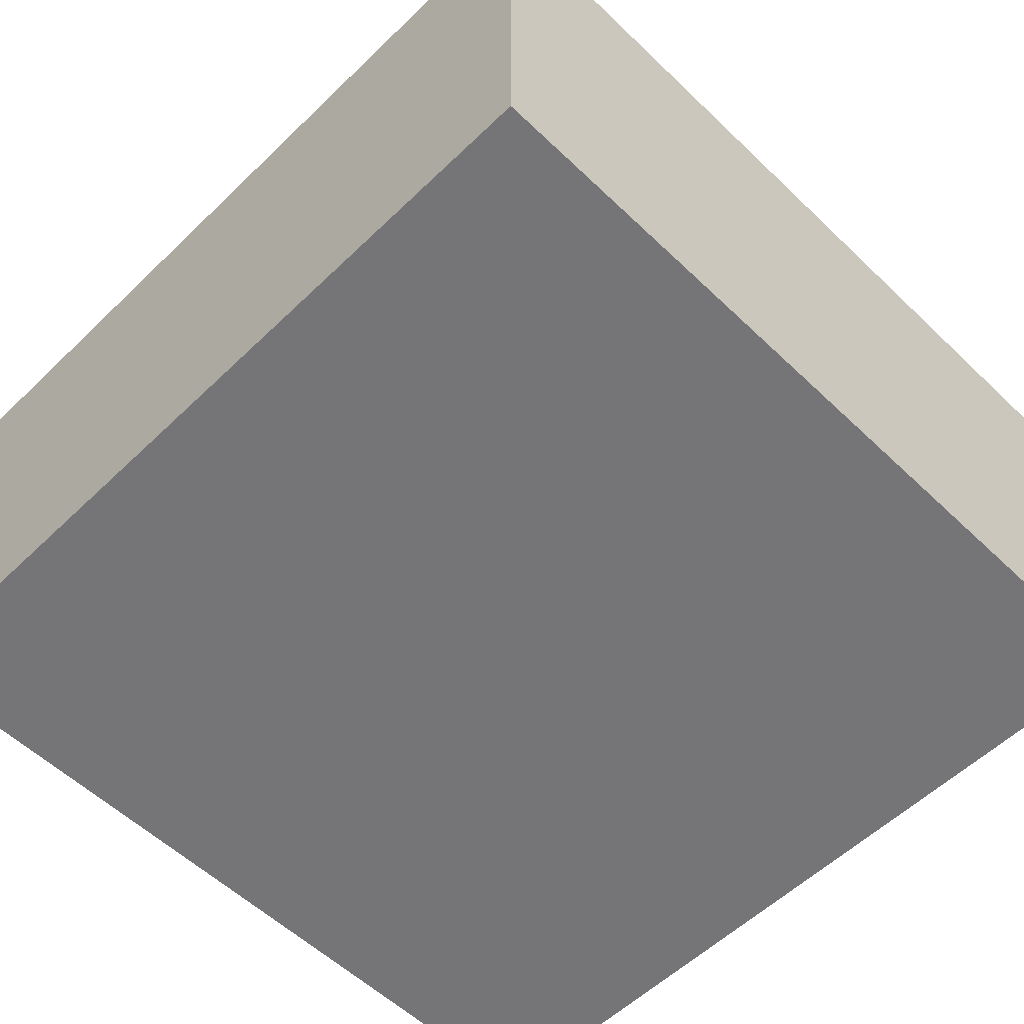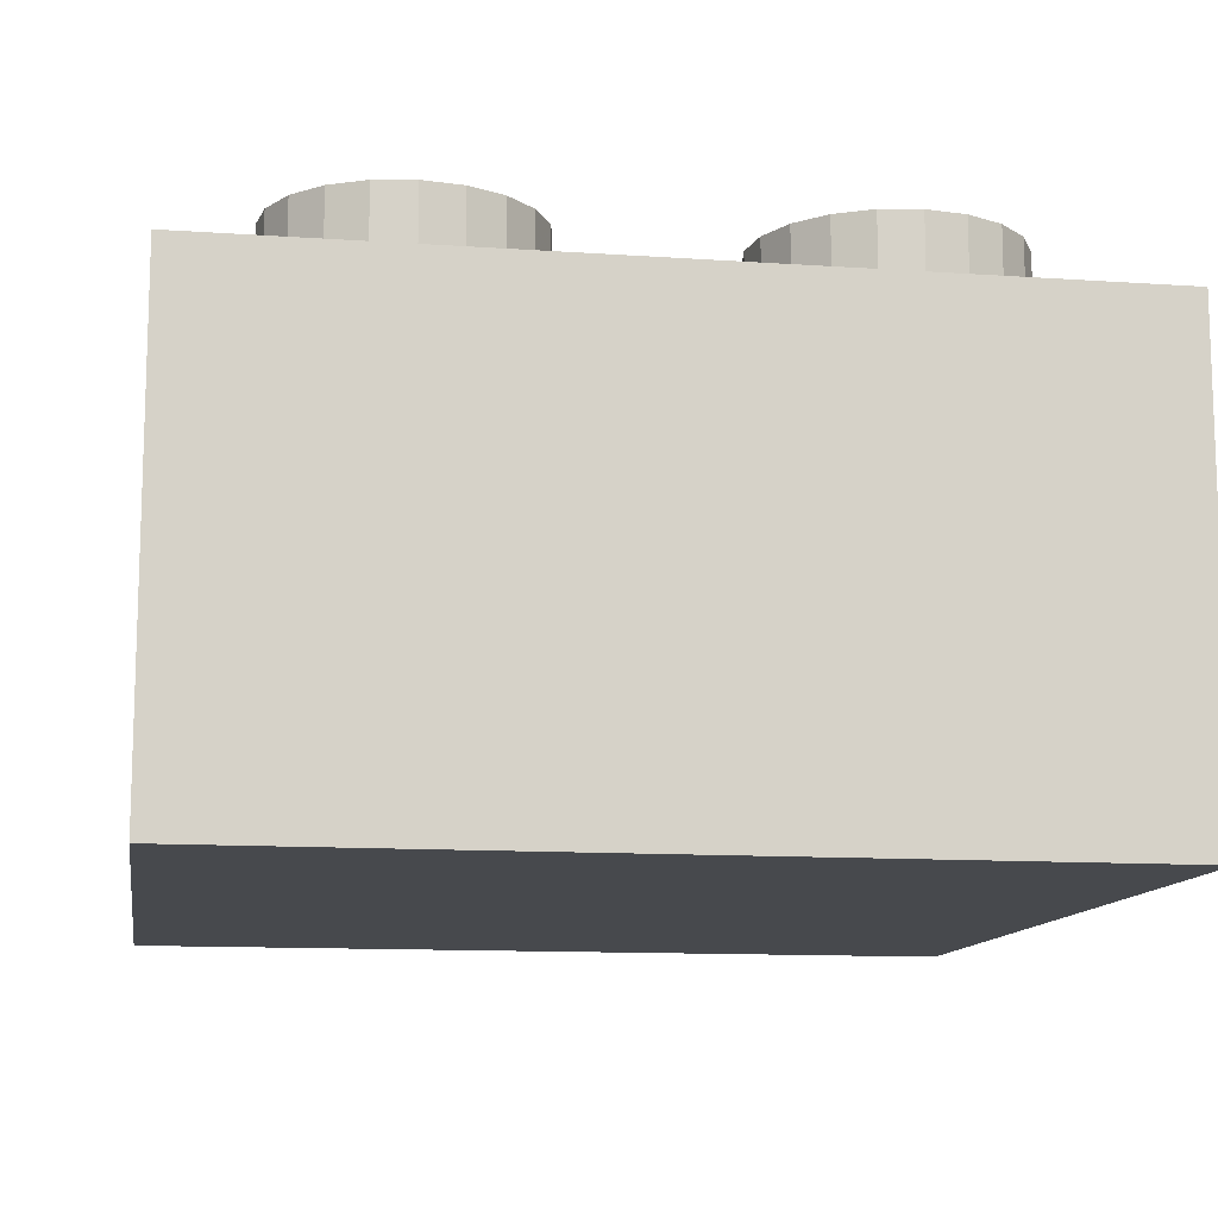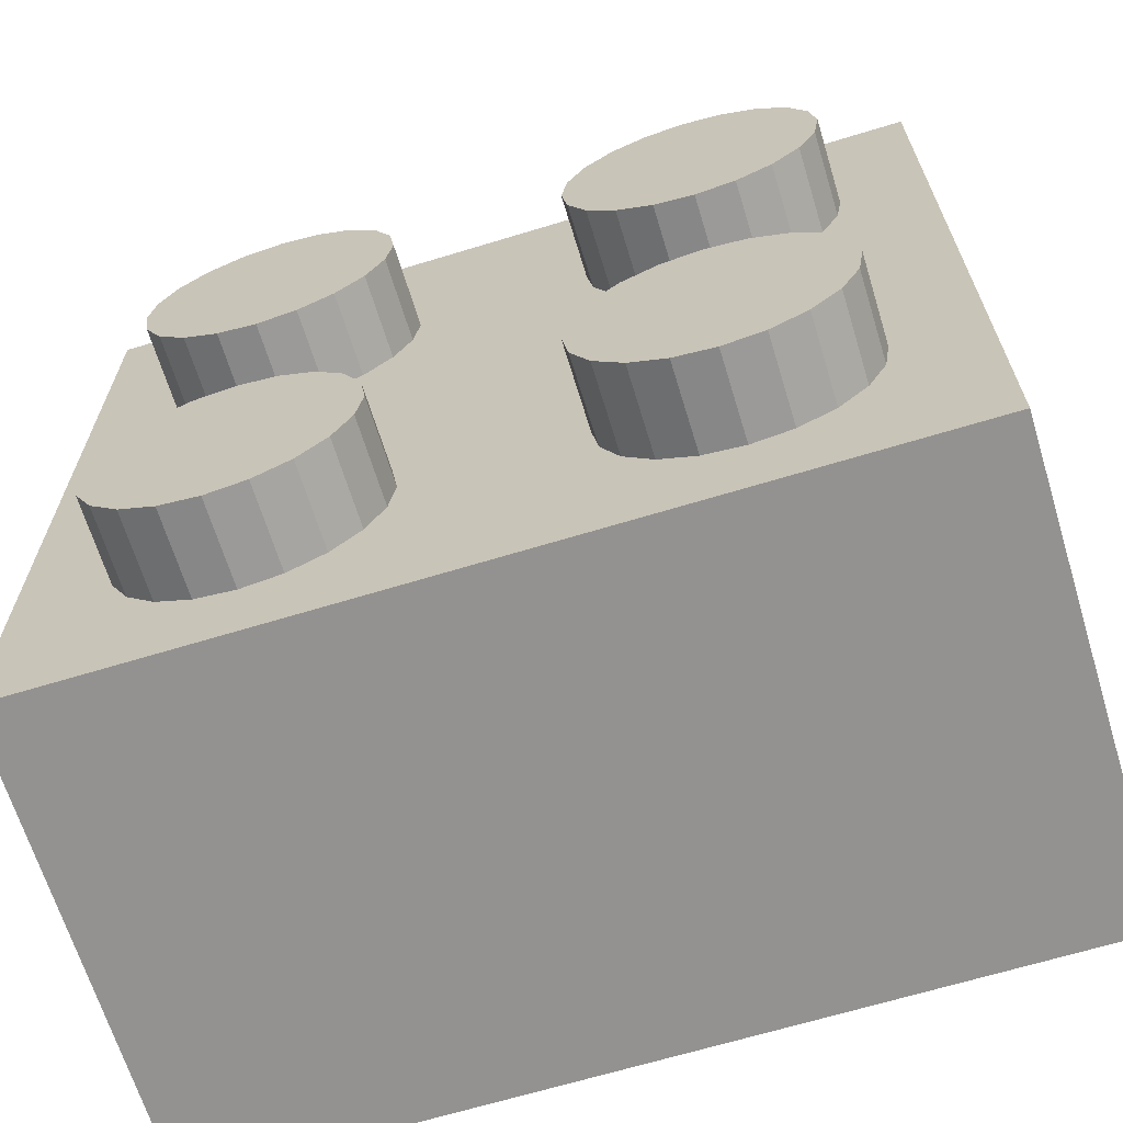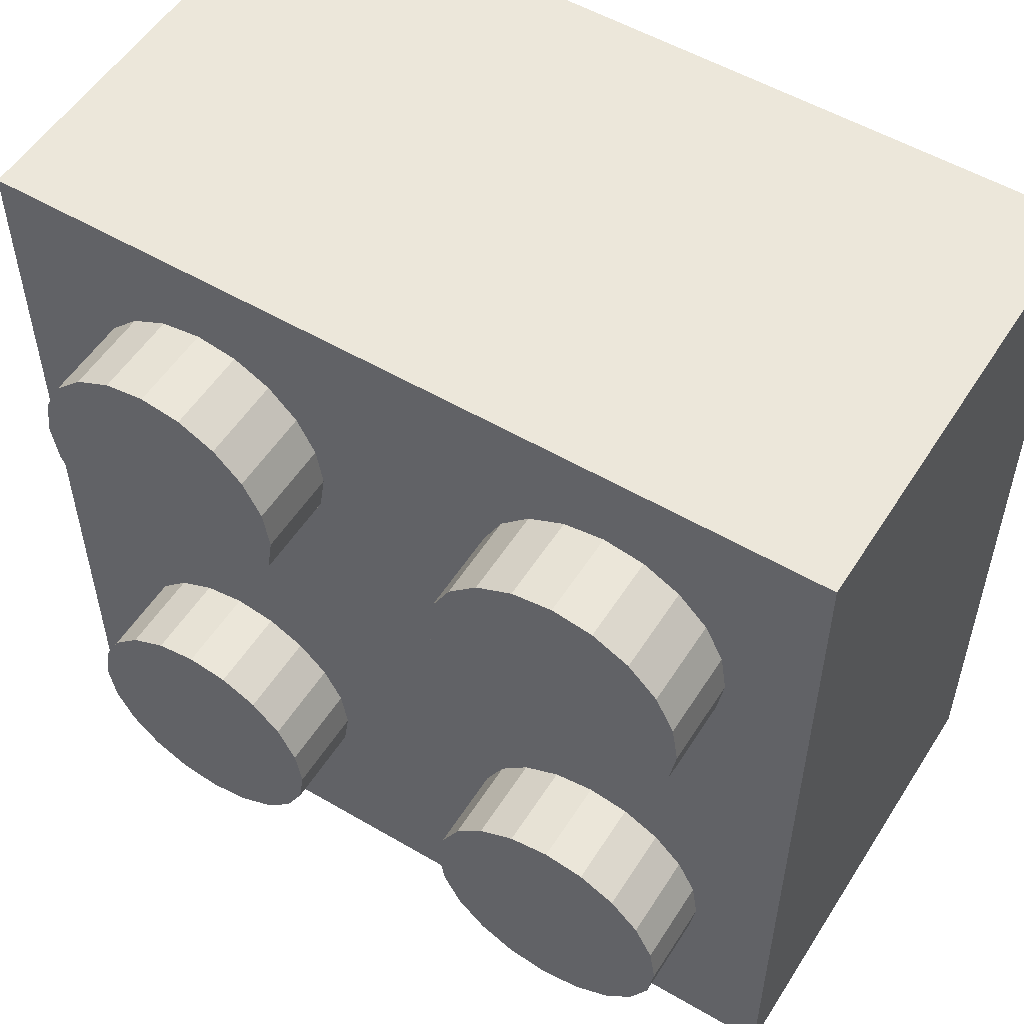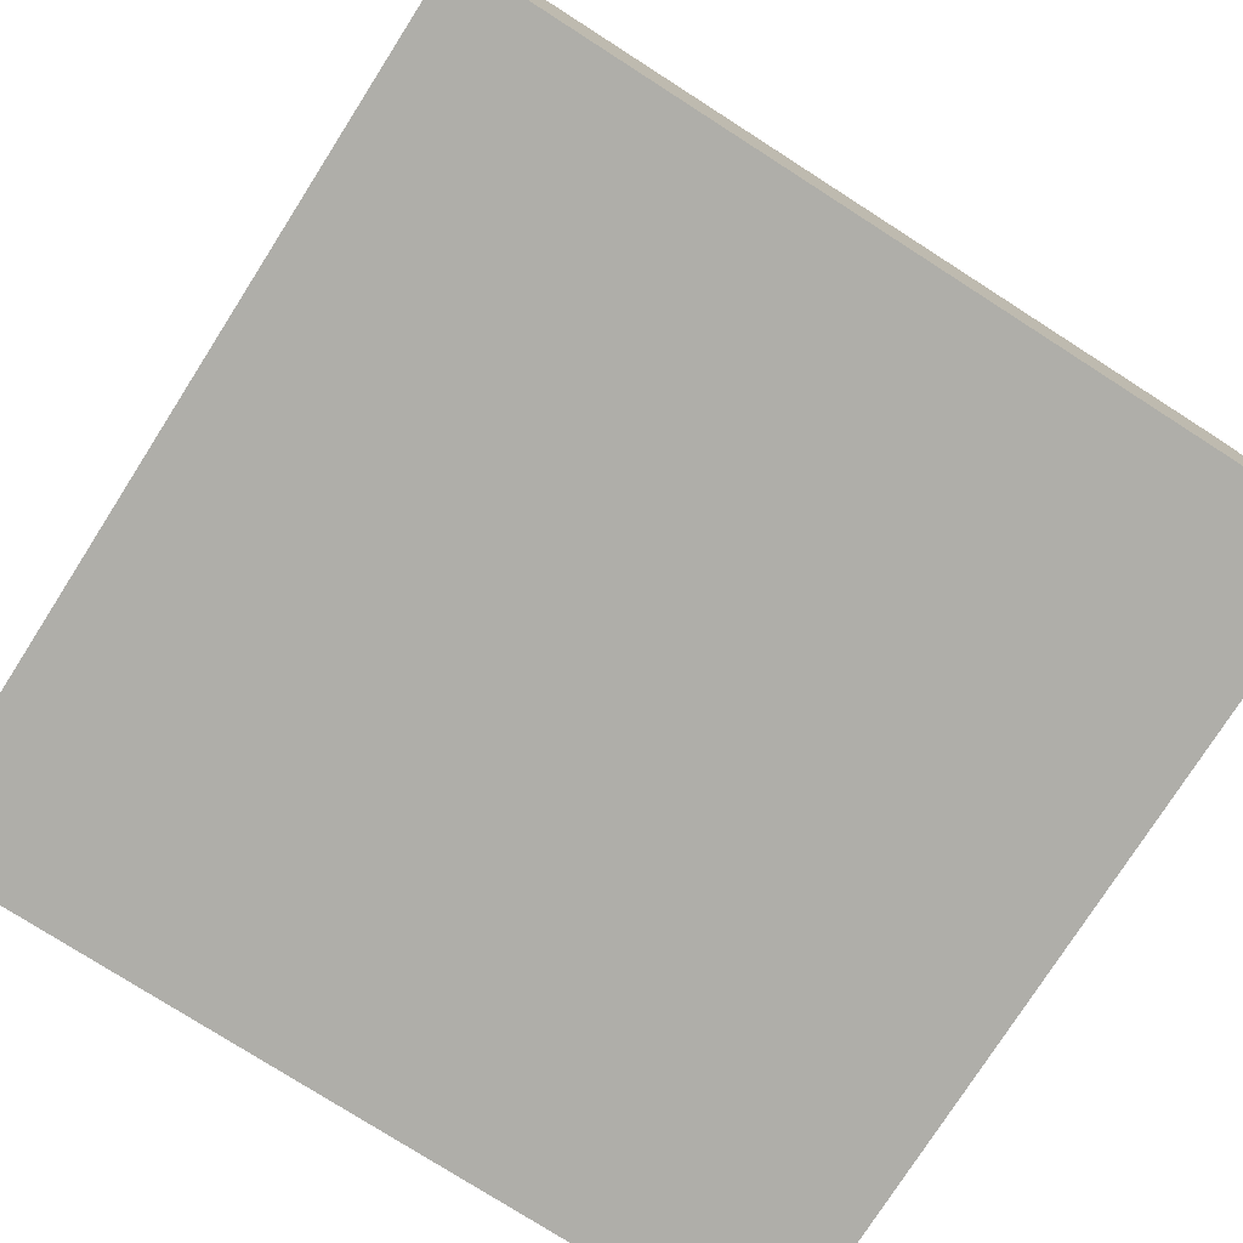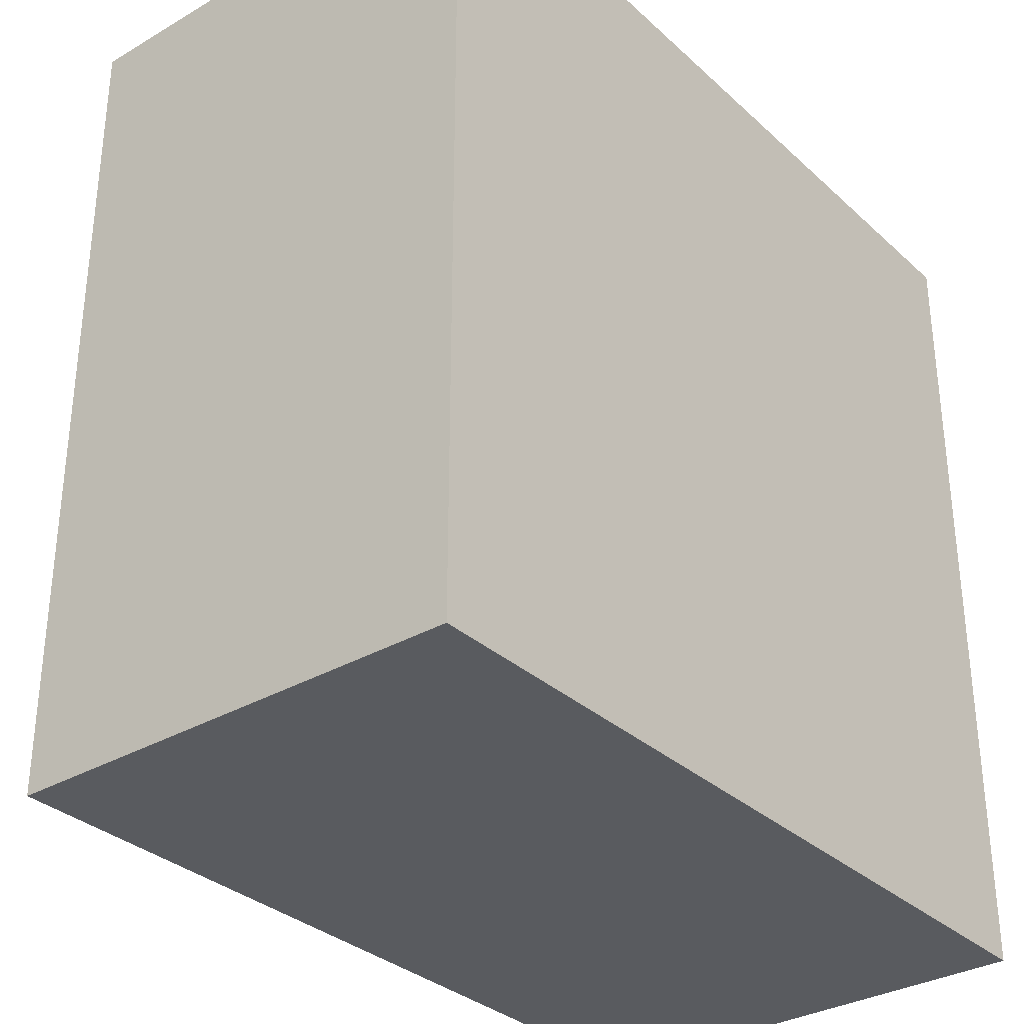
<metadata>
{"format":"obj","ext":"obj","renderer":"f3d","projection":"perspective","resolution":1024,"background":"white","views":[{"elev":-56.6,"azim":45.1,"up":"+Z"},{"elev":-12.0,"azim":-99.3,"up":"+Z"},{"elev":-66.5,"azim":17.0,"up":"+Y"},{"elev":53.9,"azim":31.9,"up":"+Y"},{"elev":-77.5,"azim":57.4,"up":"+Z"},{"elev":-32.7,"azim":128.9,"up":"+Y"}]}
</metadata>
<code>
o obj_0
v -70 		0 		5.563
v -70 		0 		0
v -70 		10 		0
v -70 		10 		5.563
v -80 		10 		5.563
v -80 		10 		0
v -80 		0 		0
v -80 		0 		5.563
v -77.5 		1 		5.563
v -77.5 		1 		6.563
v -77.96 		1.073 		6.563
v -77.96 		1.073 		5.563
v -77.5 		4 		6.563
v -77.96 		3.927 		6.563
v -78.38 		3.714 		6.563
v -76.62 		3.714 		6.563
v -77.04 		3.927 		6.563
v -72.5 		4 		6.563
v -72.96 		3.927 		6.563
v -73.38 		3.714 		6.563
v -71 		7.5 		6.563
v -71.62 		3.714 		6.563
v -72.04 		3.927 		6.563
v -74 		7.5 		6.563
v -73.93 		7.036 		6.563
v -73.71 		6.618 		6.563
v -73.38 		6.286 		6.563
v -72.96 		6.073 		6.563
v -76.07 		7.964 		5.563
v -72.5 		6 		6.563
v -72.04 		6.073 		6.563
v -76.29 		8.382 		5.563
v -71.62 		6.286 		6.563
v -71.29 		6.618 		6.563
v -76.29 		8.382 		6.563
v -71.07 		7.036 		6.563
v -76.07 		7.964 		6.563
v -77.04 		3.927 		5.563
v -76.62 		3.714 		5.563
v -71.07 		7.964 		5.563
v -71.07 		7.964 		6.563
v -76.62 		8.714 		5.563
v -71 		2.5 		6.563
v -76.62 		8.714 		6.563
v -77.5 		4 		5.563
v -71.07 		2.964 		6.563
v -71.29 		8.382 		5.563
v -71.29 		8.382 		6.563
v -76 		2.5 		6.563
v -71.29 		3.382 		6.563
v -76.07 		2.964 		6.563
v -76.29 		3.382 		6.563
v -73.71 		3.382 		6.563
v -73.93 		2.964 		6.563
v -74 		2.5 		6.563
v -73.93 		2.036 		6.563
v -73.71 		1.618 		6.563
v -73.38 		1.286 		6.563
v -72.96 		1.073 		6.563
v -77.04 		8.927 		5.563
v -72.5 		1 		6.563
v -72.04 		1.073 		6.563
v -77.04 		8.927 		6.563
v -71.62 		1.286 		6.563
v -78.71 		3.382 		6.563
v -71.62 		8.714 		5.563
v -78.93 		2.964 		6.563
v -77.96 		3.927 		5.563
v -71.62 		8.714 		6.563
v -72.04 		8.927 		5.563
v -78.38 		8.714 		5.563
v -79 		2.5 		6.563
v -77.96 		8.927 		5.563
v -78.93 		2.036 		6.563
v -77.5 		9 		5.563
v -78.71 		1.618 		6.563
v -77.5 		9 		6.563
v -71.29 		1.618 		6.563
v -78.38 		1.286 		6.563
v -77.04 		1.073 		6.563
v -71.07 		2.036 		6.563
v -72.5 		4 		5.563
v -78.38 		3.714 		5.563
v -72.04 		3.927 		5.563
v -78.71 		8.382 		5.563
v -77.96 		8.927 		6.563
v -76.62 		1.286 		6.563
v -72.5 		9 		5.563
v -72.04 		8.927 		6.563
v -76.29 		1.618 		6.563
v -76.07 		2.036 		6.563
v -71.62 		3.714 		5.563
v -72.96 		3.927 		5.563
v -78.93 		7.964 		5.563
v -78.38 		8.714 		6.563
v -72.96 		8.927 		5.563
v -72.5 		9 		6.563
v -77.04 		1.073 		5.563
v -72.96 		8.927 		6.563
v -73.38 		3.714 		5.563
v -78.71 		8.382 		6.563
v -73.38 		8.714 		5.563
v -73.38 		8.714 		6.563
v -76.62 		1.286 		5.563
v -73.71 		8.382 		5.563
v -73.71 		8.382 		6.563
v -72.04 		1.073 		5.563
v -78.93 		7.964 		6.563
v -72.5 		1 		5.563
v -76.29 		1.618 		5.563
v -77.04 		6.073 		5.563
v -73.93 		7.964 		5.563
v -71.62 		1.286 		5.563
v -77.5 		6 		5.563
v -73.93 		7.964 		6.563
v -76.07 		2.036 		5.563
v -71.29 		1.618 		5.563
v -76.62 		6.286 		5.563
v -77.5 		6 		6.563
v -76 		2.5 		5.563
v -77.04 		6.073 		6.563
v -76.29 		6.618 		5.563
v -71.07 		2.036 		5.563
v -76.07 		2.964 		5.563
v -76.62 		6.286 		6.563
v -71 		2.5 		5.563
v -76.07 		7.036 		5.563
v -72.04 		6.073 		5.563
v -72.5 		6 		5.563
v -76.29 		3.382 		5.563
v -76.29 		6.618 		6.563
v -76 		7.5 		5.563
v -71.07 		2.964 		5.563
v -71.62 		6.286 		5.563
v -76.07 		7.036 		6.563
v -71.29 		6.618 		5.563
v -71.29 		3.382 		5.563
v -79 		7.5 		5.563
v -78.71 		3.382 		5.563
v -76 		7.5 		6.563
v -71.07 		7.036 		5.563
v -71 		7.5 		5.563
v -78.93 		7.036 		5.563
v -78.93 		2.964 		5.563
v -73.71 		3.382 		5.563
v -78.71 		6.618 		5.563
v -79 		7.5 		6.563
v -78.38 		6.286 		5.563
v -74 		7.5 		5.563
v -79 		2.5 		5.563
v -73.93 		7.036 		5.563
v -73.93 		2.964 		5.563
v -78.93 		7.036 		6.563
v -77.96 		6.073 		5.563
v -78.93 		2.036 		5.563
v -73.71 		6.618 		5.563
v -74 		2.5 		5.563
v -78.71 		6.618 		6.563
v -78.71 		1.618 		5.563
v -73.38 		6.286 		5.563
v -73.93 		2.036 		5.563
v -78.38 		6.286 		6.563
v -78.38 		1.286 		5.563
v -72.96 		6.073 		5.563
v -77.96 		6.073 		6.563
v -73.71 		1.618 		5.563
v -74 		10 		5.563
v -73.38 		1.286 		5.563
v -72.96 		1.073 		5.563
v -71 		4 		5.563
g group_0_10988977
f 1 2 3
f 4 1 3
f 5 6 7
f 5 7 8
f 9 10 11
f 9 11 12
f 15 49 14
f 14 49 13
f 13 16 17
f 20 43 19
f 19 43 18
f 18 22 23
f 24 25 21
f 21 25 26
f 21 26 27
f 21 27 28
f 21 28 30
f 21 30 31
f 21 31 33
f 21 33 34
f 21 34 36
f 29 32 35
f 29 35 37
f 40 41 21
f 32 42 44
f 32 44 35
f 40 47 48
f 40 48 41
f 42 60 63
f 42 63 44
f 47 66 69
f 47 69 48
f 45 38 111
f 60 75 77
f 60 77 63
f 50 18 46
f 22 18 50
f 46 18 43
f 43 20 53
f 43 53 54
f 43 54 55
f 43 55 56
f 43 56 57
f 43 57 58
f 43 58 59
f 43 59 61
f 43 61 62
f 43 62 64
f 43 64 78
f 43 78 81
f 111 114 45
f 71 5 85
f 75 73 86
f 75 86 77
f 66 70 89
f 66 89 69
f 52 13 51
f 16 13 52
f 51 13 49
f 49 15 65
f 49 65 67
f 49 67 72
f 49 72 74
f 49 74 76
f 49 76 79
f 49 79 11
f 49 11 10
f 49 10 80
f 49 80 87
f 49 87 90
f 49 90 91
f 83 68 154
f 85 5 94
f 73 71 95
f 73 95 86
f 70 88 97
f 70 97 89
f 92 84 23
f 92 23 22
f 84 82 18
f 84 18 23
f 88 96 99
f 88 99 97
f 9 8 98
f 39 38 17
f 39 17 16
f 71 85 101
f 71 101 95
f 96 102 103
f 96 103 99
f 96 167 102
f 38 45 13
f 38 13 17
f 102 105 106
f 102 106 103
f 109 1 107
f 85 94 108
f 85 108 101
f 82 93 19
f 82 19 18
f 45 68 14
f 45 14 13
f 113 1 117
f 93 100 20
f 93 20 19
f 154 148 83
f 68 83 15
f 68 15 14
f 105 112 115
f 105 115 106
f 167 29 105
f 100 145 20
f 119 114 111
f 119 111 121
f 83 139 15
f 24 115 112
f 120 157 124
f 111 118 125
f 111 125 121
f 61 109 107
f 61 107 62
f 93 82 129
f 10 9 98
f 10 98 80
f 30 129 128
f 30 128 31
f 118 122 131
f 118 131 125
f 82 84 128
f 107 113 64
f 107 64 62
f 128 134 33
f 128 33 31
f 98 104 87
f 98 87 80
f 122 127 135
f 122 135 131
f 134 170 136
f 141 136 170
f 133 170 137
f 113 117 78
f 113 78 64
f 134 136 34
f 134 34 33
f 127 132 140
f 127 140 135
f 104 110 90
f 104 90 87
f 136 141 36
f 136 36 34
f 117 123 81
f 117 81 78
f 138 5 143
f 110 116 91
f 110 91 90
f 141 142 21
f 141 21 36
f 21 142 40
f 116 120 49
f 116 49 91
f 147 108 138
f 94 138 108
f 112 149 24
f 123 126 43
f 123 43 81
f 24 149 151
f 24 151 25
f 124 51 49
f 124 49 120
f 147 138 143
f 147 143 153
f 150 8 155
f 151 156 26
f 151 26 25
f 143 146 158
f 143 158 153
f 130 52 51
f 130 51 124
f 149 127 151
f 151 127 156
f 2 7 6
f 2 6 3
f 133 46 43
f 133 43 126
f 156 160 27
f 156 27 26
f 146 148 162
f 146 162 158
f 16 52 130
f 16 130 39
f 2 8 7
f 1 8 2
f 137 50 46
f 137 46 133
f 164 28 27
f 164 27 160
f 139 65 15
f 154 165 162
f 154 162 148
f 163 8 12
f 5 167 6
f 3 6 167
f 167 4 3
f 129 30 28
f 129 28 164
f 22 50 137
f 22 137 92
f 114 119 165
f 114 165 154
f 139 144 67
f 139 67 65
f 145 53 20
f 144 150 72
f 144 72 67
f 113 107 1
f 169 8 109
f 98 169 104
f 166 104 168
f 161 116 166
f 1 109 8
f 159 155 8
f 144 5 150
f 8 150 5
f 144 143 5
f 138 94 5
f 71 73 5
f 167 5 75
f 72 150 155
f 72 155 74
f 95 140 86
f 101 140 95
f 108 140 101
f 77 86 140
f 77 140 37
f 77 37 35
f 77 35 44
f 77 44 63
f 145 152 54
f 145 54 53
f 168 104 169
f 8 169 98
f 8 9 12
f 8 163 159
f 133 126 170
f 126 1 170
f 123 1 126
f 117 1 123
f 4 170 1
f 167 42 32
f 132 149 29
f 155 159 76
f 155 76 74
f 152 157 55
f 152 55 54
f 130 145 39
f 157 152 124
f 116 157 120
f 110 166 116
f 104 166 110
f 157 116 161
f 152 145 124
f 130 124 145
f 118 39 145
f 118 145 100
f 93 164 100
f 32 29 167
f 127 149 132
f 122 156 127
f 118 100 122
f 160 156 100
f 149 112 29
f 112 105 29
f 105 102 167
f 92 170 128
f 84 92 128
f 128 129 82
f 93 129 164
f 160 100 164
f 122 100 156
f 159 163 79
f 159 79 76
f 38 39 111
f 118 111 39
f 68 45 114
f 114 154 68
f 148 146 83
f 139 83 146
f 144 139 146
f 146 143 144
f 108 147 140
f 147 153 140
f 140 153 158
f 140 158 162
f 140 162 165
f 140 165 119
f 140 119 121
f 140 121 125
f 140 125 131
f 140 131 135
f 55 157 161
f 55 161 56
f 66 47 4
f 47 40 4
f 4 40 142
f 170 4 141
f 142 141 4
f 42 167 60
f 75 60 167
f 92 137 170
f 161 166 57
f 161 57 56
f 96 88 167
f 4 167 88
f 4 88 70
f 4 70 66
f 12 11 79
f 12 79 163
f 134 128 170
f 132 29 37
f 132 37 140
f 166 168 58
f 166 58 57
f 75 5 73
f 169 59 58
f 169 58 168
f 109 61 59
f 109 59 169
f 103 21 99
f 106 21 103
f 115 21 106
f 24 21 115
f 97 99 21
f 97 21 41
f 97 41 48
f 97 48 69
f 97 69 89

</code>
